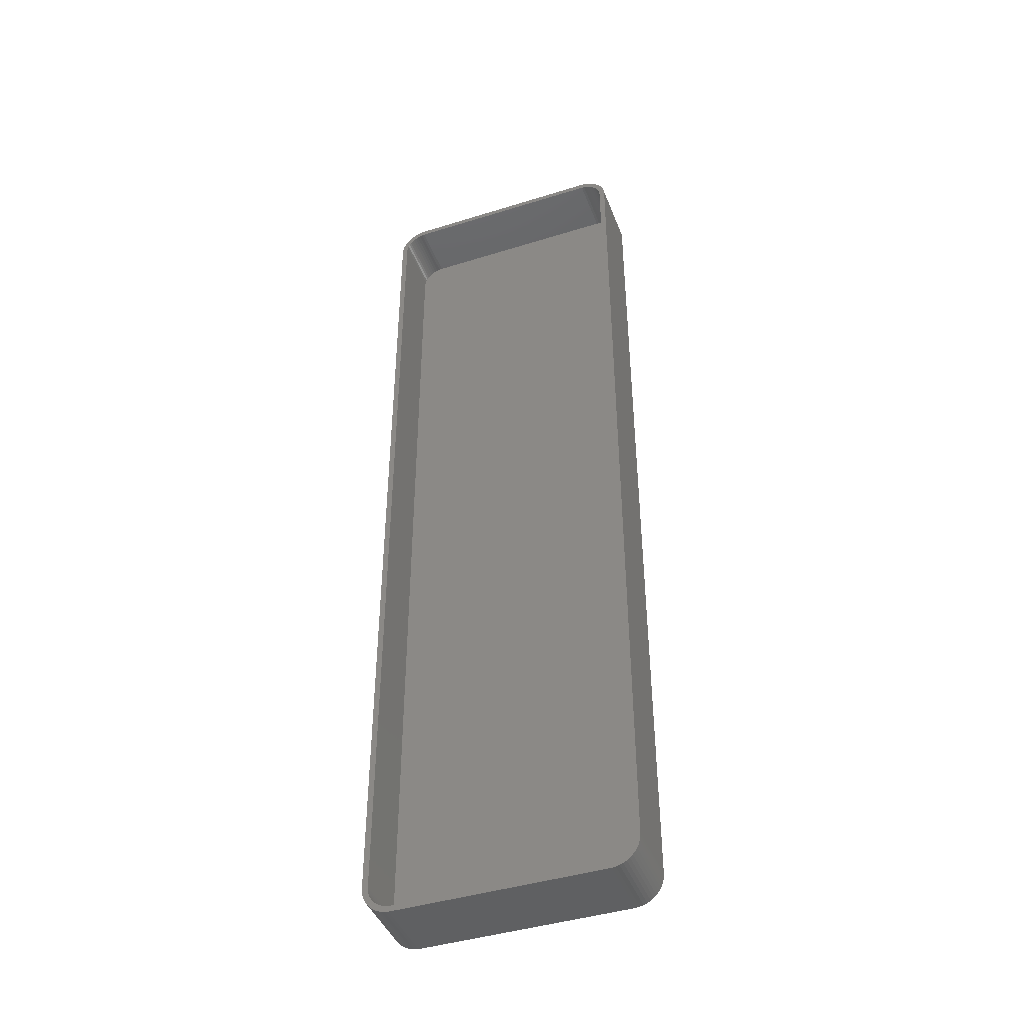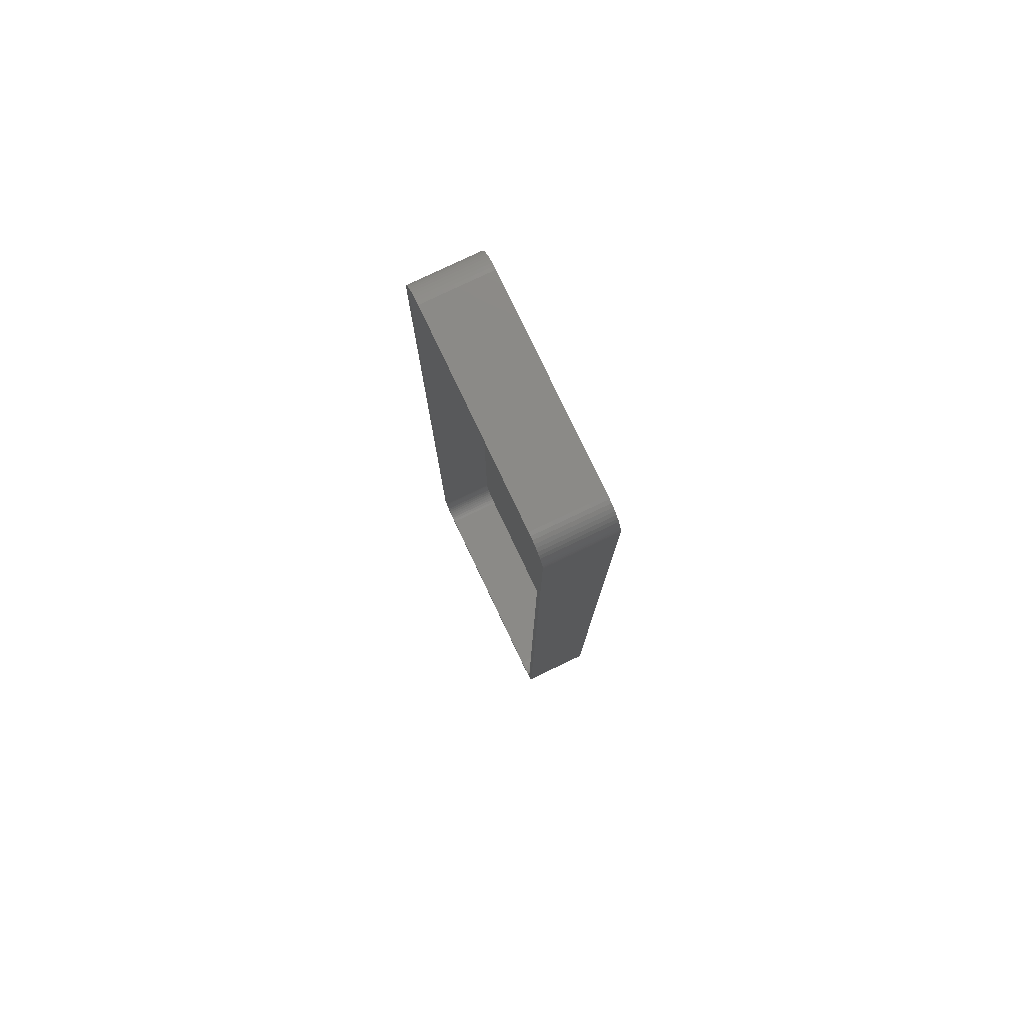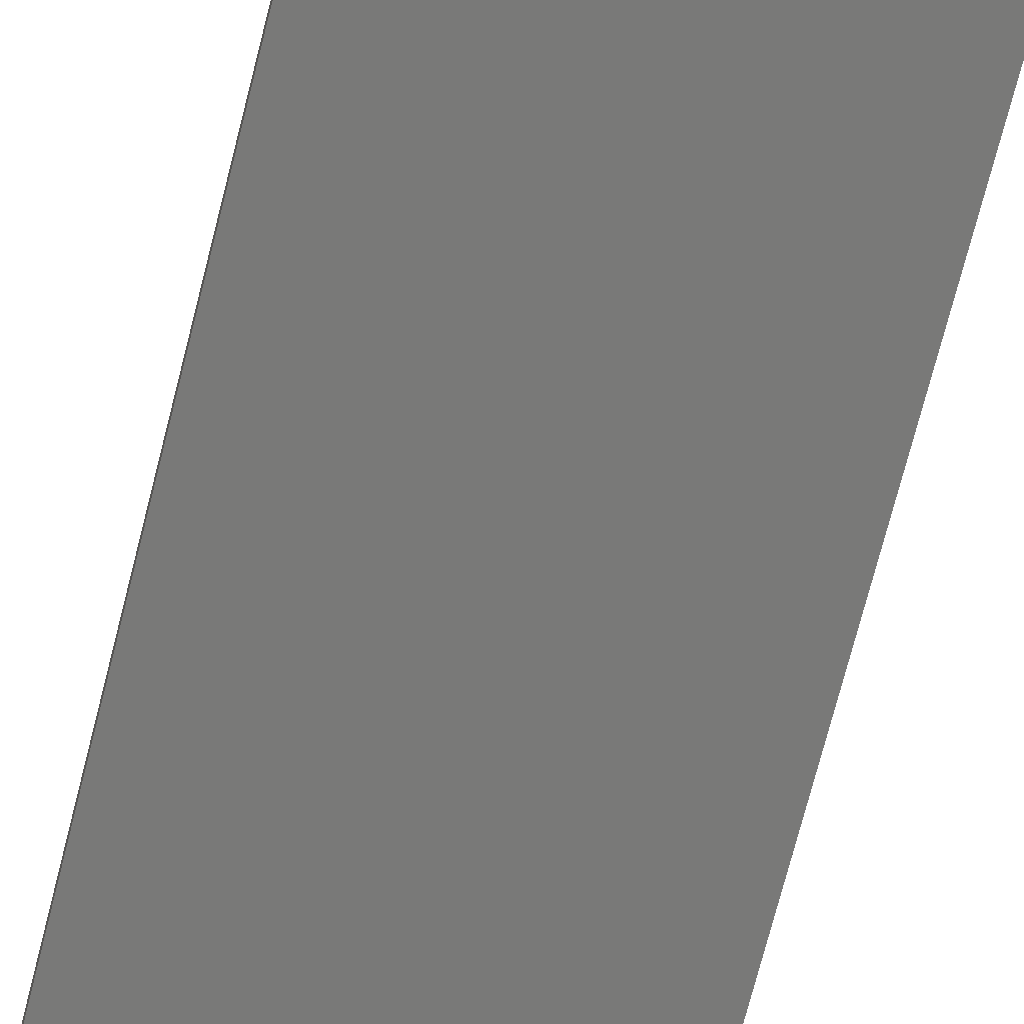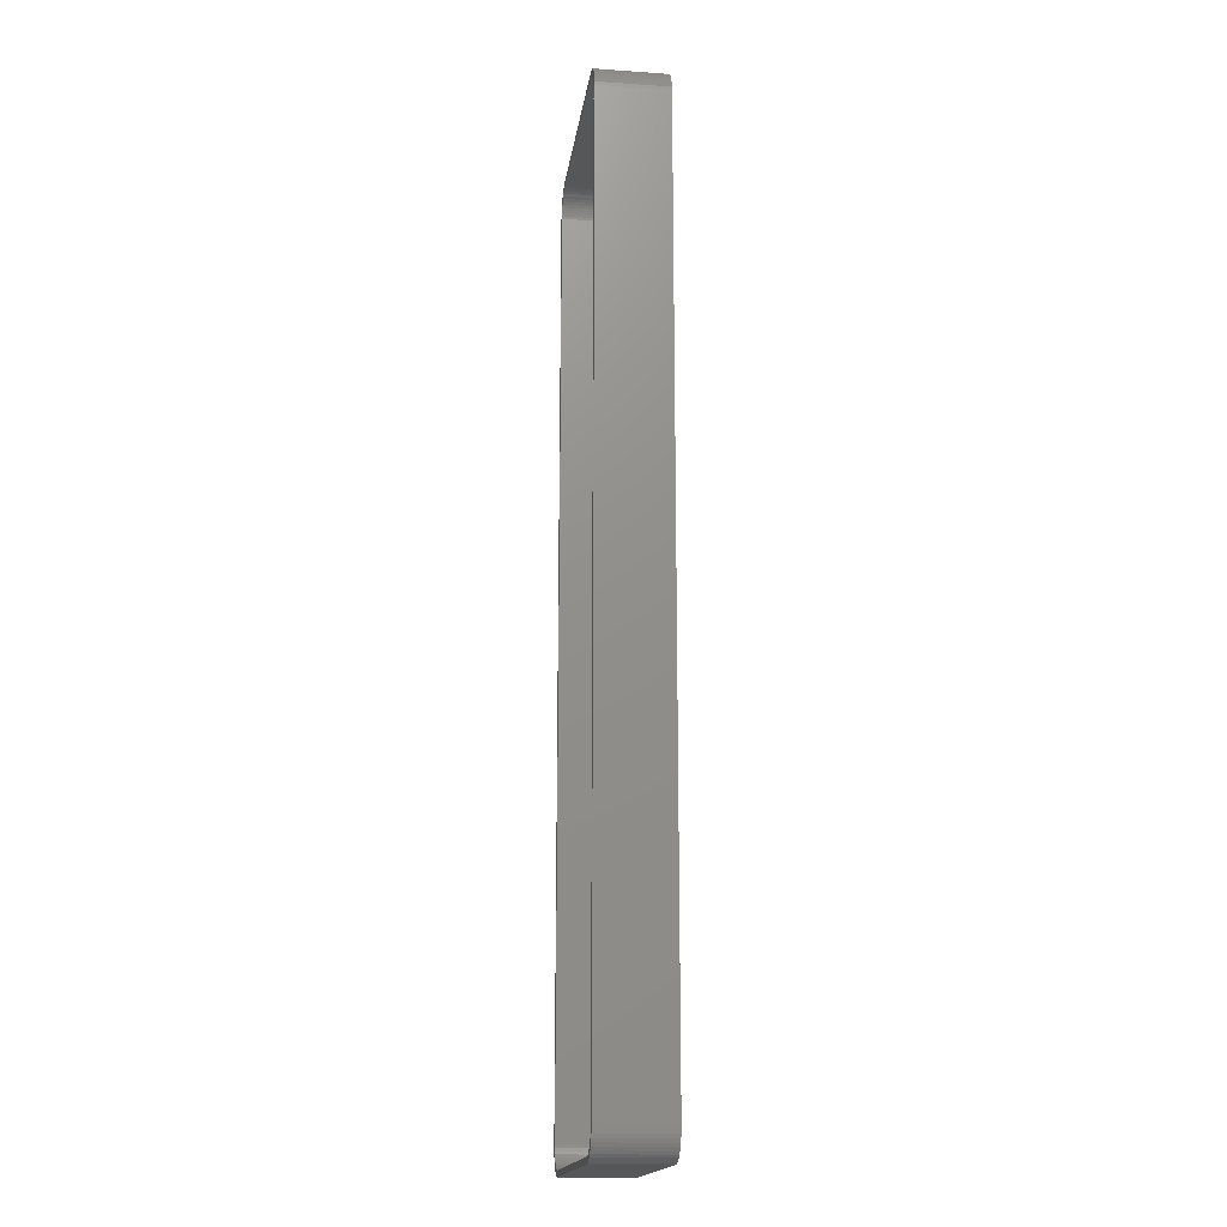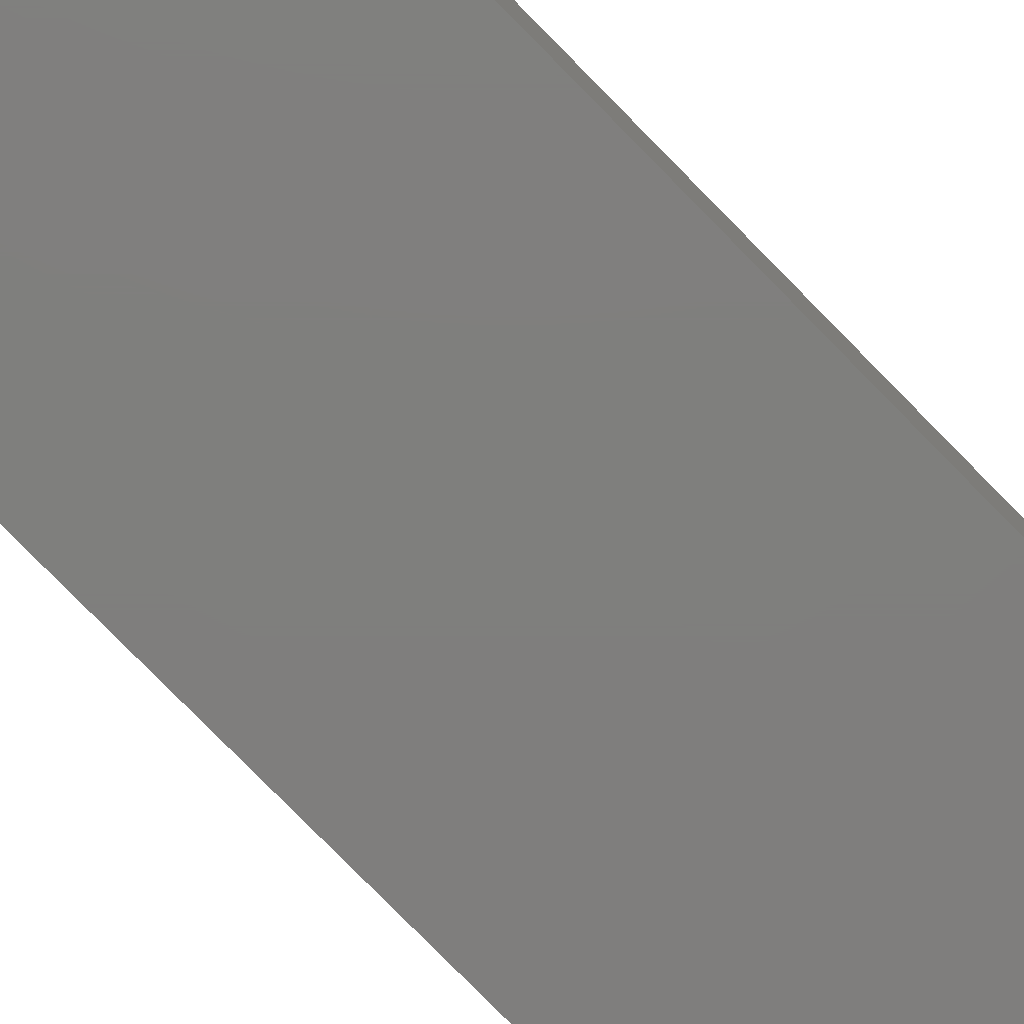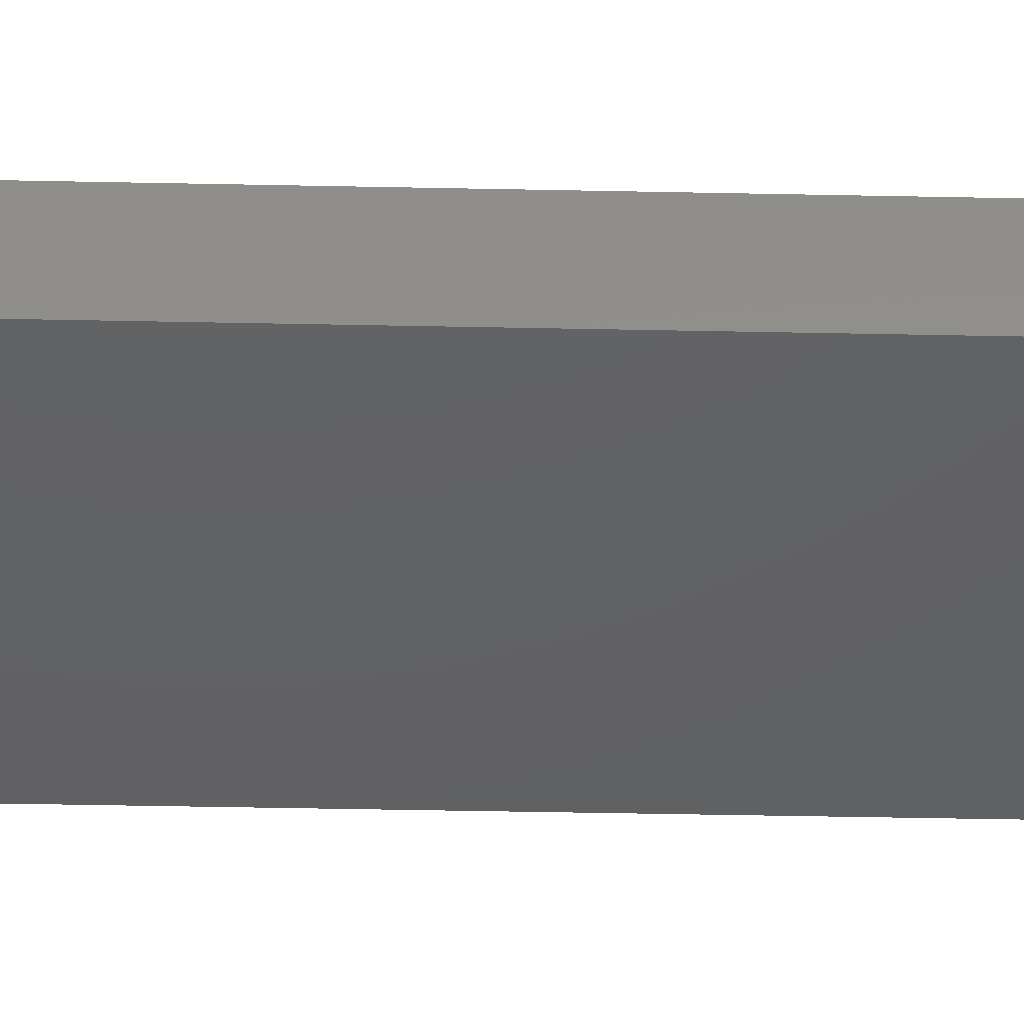
<metadata>
{"format":"stl","ext":"stl","renderer":"f3d","projection":"perspective","resolution":1024,"background":"white","views":[{"elev":-43.0,"azim":20.3,"up":"+Y"},{"elev":79.1,"azim":64.5,"up":"+Y"},{"elev":-71.6,"azim":-14.2,"up":"+Z"},{"elev":-17.3,"azim":82.2,"up":"+Y"},{"elev":-78.7,"azim":44.5,"up":"+Z"},{"elev":-43.1,"azim":88.6,"up":"+Z"}]}
</metadata>
<code>
# stl→obj: 208 verts, 412 faces
v 17.81 82.49 0
v -17.81 82.49 12
v 17.81 82.49 12
v -17.81 82.49 0
v -22.5 77.5 0
v -22.46 78.13 12
v -22.46 78.13 0
v -22.5 77.5 12
v -20.69 81.35 0
v -21.14 80.92 12
v -20.69 81.35 12
v -21.14 80.92 0
v 22.5 -77.5 12
v 22.5 77.5 0
v 22.5 77.5 12
v 22.5 -77.5 0
v 22.46 -78.13 12
v 22.46 -78.13 0
v -17.81 -82.49 0
v 17.81 -82.49 12
v -17.81 -82.49 12
v 17.81 -82.49 0
v -22.5 -77.5 0
v 22.34 -78.74 0
v 22.15 -79.34 0
v 21.88 -79.91 0
v 22.46 78.13 0
v 21.55 -80.44 0
v 22.34 78.74 0
v 21.14 -80.92 0
v 22.15 79.34 0
v 20.69 -81.35 0
v 21.88 79.91 0
v 20.18 -81.72 0
v 21.55 80.44 0
v 19.63 -82.02 0
v 21.14 80.92 0
v 19.05 -82.26 0
v 20.69 81.35 0
v 18.44 -82.41 0
v 20.18 81.72 0
v 19.05 82.26 0
v 18.44 82.41 0
v 19.63 82.02 0
v -18.44 -82.41 0
v -19.05 -82.26 0
v -19.63 -82.02 0
v -18.44 82.41 0
v -20.18 -81.72 0
v -19.05 82.26 0
v -20.69 -81.35 0
v -19.63 82.02 0
v -21.14 -80.92 0
v -20.18 81.72 0
v -21.55 -80.44 0
v -21.88 -79.91 0
v -22.15 -79.34 0
v -21.55 80.44 0
v -22.34 -78.74 0
v -21.88 79.91 0
v -22.46 -78.13 0
v -22.15 79.34 0
v -22.34 78.74 0
v 19.05 82.26 12
v 19.63 82.02 12
v -20.69 -81.35 12
v -21.14 -80.92 12
v 21.14 -80.92 12
v 20.69 -81.35 12
v 21.55 80.44 12
v 21.14 80.92 12
v 18.44 -82.41 12
v -22.5 -77.5 12
v -19.63 82.02 12
v -19.05 82.26 12
v 20.69 81.35 12
v 18.44 82.41 12
v -18.44 82.41 12
v 22.15 -79.34 12
v 22.34 -78.74 12
v 22.34 78.74 12
v 22.15 79.34 12
v 22.46 78.13 12
v -19.05 -82.26 12
v -19.63 -82.02 12
v 21.5 77.5 12
v 21.47 78 12
v 21.5 -77.5 12
v 21.37 78.49 12
v 21.22 78.97 12
v 21.88 79.91 12
v 21.47 -78 12
v 21.01 79.43 12
v 21.37 -78.49 12
v 20.74 79.85 12
v 20.42 80.24 12
v 20.05 80.58 12
v 20.18 81.72 12
v 19.64 80.88 12
v 19.2 81.12 12
v 18.74 81.3 12
v 18.25 81.43 12
v 17.75 81.49 12
v -17.75 81.49 12
v -18.25 81.43 12
v -18.74 81.3 12
v -19.2 81.12 12
v -19.64 80.88 12
v -20.18 81.72 12
v -20.05 80.58 12
v -20.42 80.24 12
v -20.74 79.85 12
v -21.55 80.44 12
v -21.01 79.43 12
v -21.88 79.91 12
v -21.22 78.97 12
v -22.34 78.74 12
v -21.37 78.49 12
v -22.15 79.34 12
v 21.22 -78.97 12
v 21.88 -79.91 12
v 21.01 -79.43 12
v 21.55 -80.44 12
v 20.74 -79.85 12
v 20.42 -80.24 12
v 20.05 -80.58 12
v 20.18 -81.72 12
v 19.64 -80.88 12
v 19.63 -82.02 12
v 19.2 -81.12 12
v 19.05 -82.26 12
v 18.74 -81.3 12
v 18.25 -81.43 12
v 17.75 -81.49 12
v -17.75 -81.49 12
v -18.25 -81.43 12
v -18.44 -82.41 12
v -18.74 -81.3 12
v -19.2 -81.12 12
v -19.64 -80.88 12
v -20.18 -81.72 12
v -20.05 -80.58 12
v -20.42 -80.24 12
v -20.74 -79.85 12
v -21.55 -80.44 12
v -21.01 -79.43 12
v -21.88 -79.91 12
v -21.22 -78.97 12
v -22.15 -79.34 12
v -21.37 -78.49 12
v -22.34 -78.74 12
v -21.47 -78 12
v -22.46 -78.13 12
v -21.5 -77.5 12
v -21.5 77.5 12
v -21.47 78 12
v -17.75 81.49 2
v 17.75 81.49 2
v -21.5 77.5 2
v -21.5 -77.5 2
v 19.64 80.88 2
v 20.05 80.58 2
v 21.5 -77.5 2
v 21.5 77.5 2
v 21.47 -78 2
v 17.75 -81.49 2
v -17.75 -81.49 2
v 21.47 78 2
v 21.37 78.49 2
v 21.22 78.97 2
v 21.01 79.43 2
v 20.74 79.85 2
v 21.37 -78.49 2
v 20.42 80.24 2
v 21.22 -78.97 2
v 21.01 -79.43 2
v 20.74 -79.85 2
v 19.2 81.12 2
v 20.42 -80.24 2
v 18.74 81.3 2
v 20.05 -80.58 2
v 18.25 81.43 2
v 19.64 -80.88 2
v 18.74 -81.3 2
v 18.25 -81.43 2
v 19.2 -81.12 2
v -18.25 81.43 2
v -18.74 81.3 2
v -19.2 81.12 2
v -18.25 -81.43 2
v -19.64 80.88 2
v -18.74 -81.3 2
v -20.05 80.58 2
v -19.2 -81.12 2
v -20.42 80.24 2
v -19.64 -80.88 2
v -20.74 79.85 2
v -20.05 -80.58 2
v -21.01 79.43 2
v -20.42 -80.24 2
v -21.22 78.97 2
v -20.74 -79.85 2
v -21.37 78.49 2
v -21.01 -79.43 2
v -21.47 78 2
v -21.22 -78.97 2
v -21.37 -78.49 2
v -21.47 -78 2
f 1 2 3
f 2 1 4
f 5 6 7
f 6 5 8
f 9 10 11
f 10 9 12
f 13 14 15
f 14 13 16
f 17 16 13
f 16 17 18
f 19 20 21
f 20 19 22
f 22 16 18
f 16 23 14
f 22 18 24
f 5 14 23
f 22 24 25
f 1 14 5
f 22 25 26
f 14 1 27
f 22 26 28
f 27 1 29
f 22 28 30
f 29 1 31
f 22 30 32
f 31 1 33
f 22 32 34
f 33 1 35
f 22 34 36
f 35 1 37
f 22 36 38
f 37 1 39
f 22 38 40
f 16 22 23
f 39 1 41
f 42 1 43
f 23 22 19
f 41 1 44
f 23 19 45
f 44 1 42
f 23 45 46
f 1 5 4
f 23 46 47
f 4 5 48
f 23 47 49
f 48 5 50
f 23 49 51
f 50 5 52
f 23 51 53
f 52 5 54
f 23 53 55
f 54 5 9
f 23 55 56
f 9 5 12
f 23 56 57
f 12 5 58
f 23 57 59
f 58 5 60
f 23 59 61
f 60 5 62
f 62 5 63
f 63 5 7
f 44 64 65
f 64 44 42
f 53 66 67
f 66 53 51
f 32 68 69
f 68 32 30
f 70 37 71
f 37 70 35
f 22 72 20
f 72 22 40
f 23 8 5
f 8 23 73
f 50 74 75
f 74 50 52
f 37 76 71
f 76 37 39
f 42 77 64
f 77 42 43
f 4 78 2
f 78 4 48
f 79 24 80
f 24 79 25
f 81 31 82
f 31 81 29
f 83 29 81
f 29 83 27
f 80 18 17
f 18 80 24
f 47 84 85
f 84 47 46
f 86 15 83
f 15 86 13
f 87 83 81
f 88 13 86
f 89 81 82
f 13 88 17
f 90 82 91
f 92 17 88
f 93 91 70
f 17 92 80
f 94 80 92
f 83 87 86
f 81 89 87
f 82 90 89
f 95 70 71
f 91 93 90
f 70 95 93
f 96 71 76
f 71 96 95
f 97 76 98
f 76 97 96
f 98 99 97
f 65 99 98
f 65 100 99
f 64 100 65
f 64 101 100
f 77 101 64
f 77 102 101
f 3 102 77
f 3 103 102
f 3 104 103
f 2 104 3
f 2 105 104
f 78 105 2
f 78 106 105
f 75 106 78
f 75 107 106
f 74 107 75
f 74 108 107
f 109 108 74
f 108 109 110
f 11 110 109
f 110 11 111
f 10 111 11
f 111 10 112
f 113 112 10
f 112 113 114
f 115 114 113
f 114 115 116
f 117 118 119
f 116 119 118
f 119 116 115
f 80 94 79
f 120 79 94
f 79 120 121
f 122 121 120
f 121 122 123
f 124 123 122
f 123 124 68
f 125 68 124
f 68 125 69
f 126 69 125
f 69 126 127
f 128 127 126
f 128 129 127
f 130 129 128
f 130 131 129
f 132 131 130
f 132 72 131
f 133 72 132
f 133 20 72
f 134 20 133
f 135 20 134
f 135 21 20
f 136 21 135
f 136 137 21
f 138 137 136
f 138 84 137
f 139 84 138
f 139 85 84
f 140 85 139
f 141 140 142
f 140 141 85
f 66 142 143
f 142 66 141
f 67 143 144
f 145 144 146
f 143 67 66
f 147 146 148
f 149 148 150
f 151 150 152
f 144 145 67
f 153 152 154
f 155 8 154
f 118 117 156
f 73 154 8
f 6 156 117
f 153 154 73
f 156 6 155
f 146 147 145
f 155 6 8
f 148 149 147
f 150 151 149
f 152 153 151
f 59 153 61
f 153 59 151
f 61 73 23
f 73 61 153
f 48 75 78
f 75 48 50
f 54 11 109
f 11 54 9
f 52 109 74
f 109 52 54
f 58 10 12
f 10 58 113
f 41 65 98
f 65 41 44
f 43 3 77
f 3 43 1
f 53 145 55
f 145 53 67
f 15 27 83
f 27 15 14
f 45 21 137
f 21 45 19
f 46 137 84
f 137 46 45
f 62 115 60
f 115 62 119
f 7 117 63
f 117 7 6
f 63 119 62
f 119 63 117
f 39 98 76
f 98 39 41
f 57 151 59
f 151 57 149
f 123 26 121
f 26 123 28
f 40 131 72
f 131 40 38
f 91 35 70
f 35 91 33
f 82 33 91
f 33 82 31
f 60 113 58
f 113 60 115
f 56 149 57
f 149 56 147
f 68 28 123
f 28 68 30
f 36 127 129
f 127 36 34
f 38 129 131
f 129 38 36
f 55 147 56
f 147 55 145
f 121 25 79
f 25 121 26
f 34 69 127
f 69 34 32
f 49 85 141
f 85 49 47
f 51 141 66
f 141 51 49
f 157 103 104
f 103 157 158
f 154 159 155
f 159 154 160
f 161 97 99
f 97 161 162
f 163 86 164
f 86 163 88
f 165 88 163
f 88 165 92
f 166 135 134
f 135 166 167
f 158 164 168
f 164 159 163
f 158 168 169
f 160 163 159
f 158 169 170
f 166 163 160
f 158 170 171
f 163 166 165
f 158 171 172
f 165 166 173
f 158 172 174
f 173 166 175
f 158 174 162
f 175 166 176
f 158 162 161
f 176 166 177
f 158 161 178
f 177 166 179
f 158 178 180
f 179 166 181
f 158 180 182
f 164 158 159
f 181 166 183
f 184 166 185
f 159 158 157
f 183 166 186
f 159 157 187
f 186 166 184
f 159 187 188
f 166 160 167
f 159 188 189
f 167 160 190
f 159 189 191
f 190 160 192
f 159 191 193
f 192 160 194
f 159 193 195
f 194 160 196
f 159 195 197
f 196 160 198
f 159 197 199
f 198 160 200
f 159 199 201
f 200 160 202
f 159 201 203
f 202 160 204
f 159 203 205
f 204 160 206
f 206 160 207
f 207 160 208
f 112 195 111
f 195 112 197
f 180 100 101
f 100 180 178
f 198 143 142
f 143 198 200
f 179 126 125
f 126 179 181
f 172 96 174
f 96 172 95
f 189 106 107
f 106 189 188
f 191 107 108
f 107 191 189
f 118 201 116
f 201 118 203
f 116 199 114
f 199 116 201
f 178 99 100
f 99 178 161
f 182 101 102
f 101 182 180
f 187 104 105
f 104 187 157
f 175 94 173
f 94 175 120
f 171 95 172
f 95 171 93
f 173 92 165
f 92 173 94
f 152 160 154
f 160 152 208
f 150 208 152
f 208 150 207
f 188 105 106
f 105 188 187
f 195 110 111
f 110 195 193
f 193 108 110
f 108 193 191
f 114 197 112
f 197 114 199
f 156 203 118
f 203 156 205
f 155 205 156
f 205 155 159
f 162 96 97
f 96 162 174
f 158 102 103
f 102 158 182
f 143 202 144
f 202 143 200
f 169 90 170
f 90 169 89
f 167 136 135
f 136 167 190
f 190 138 136
f 138 190 192
f 196 142 140
f 142 196 198
f 148 207 150
f 207 148 206
f 177 122 176
f 122 177 124
f 170 93 171
f 93 170 90
f 192 139 138
f 139 192 194
f 146 206 148
f 206 146 204
f 179 124 177
f 124 179 125
f 184 133 132
f 133 184 185
f 185 134 133
f 134 185 166
f 168 89 169
f 89 168 87
f 164 87 168
f 87 164 86
f 144 204 146
f 204 144 202
f 176 120 175
f 120 176 122
f 186 132 130
f 132 186 184
f 181 128 126
f 128 181 183
f 194 140 139
f 140 194 196
f 183 130 128
f 130 183 186

</code>
